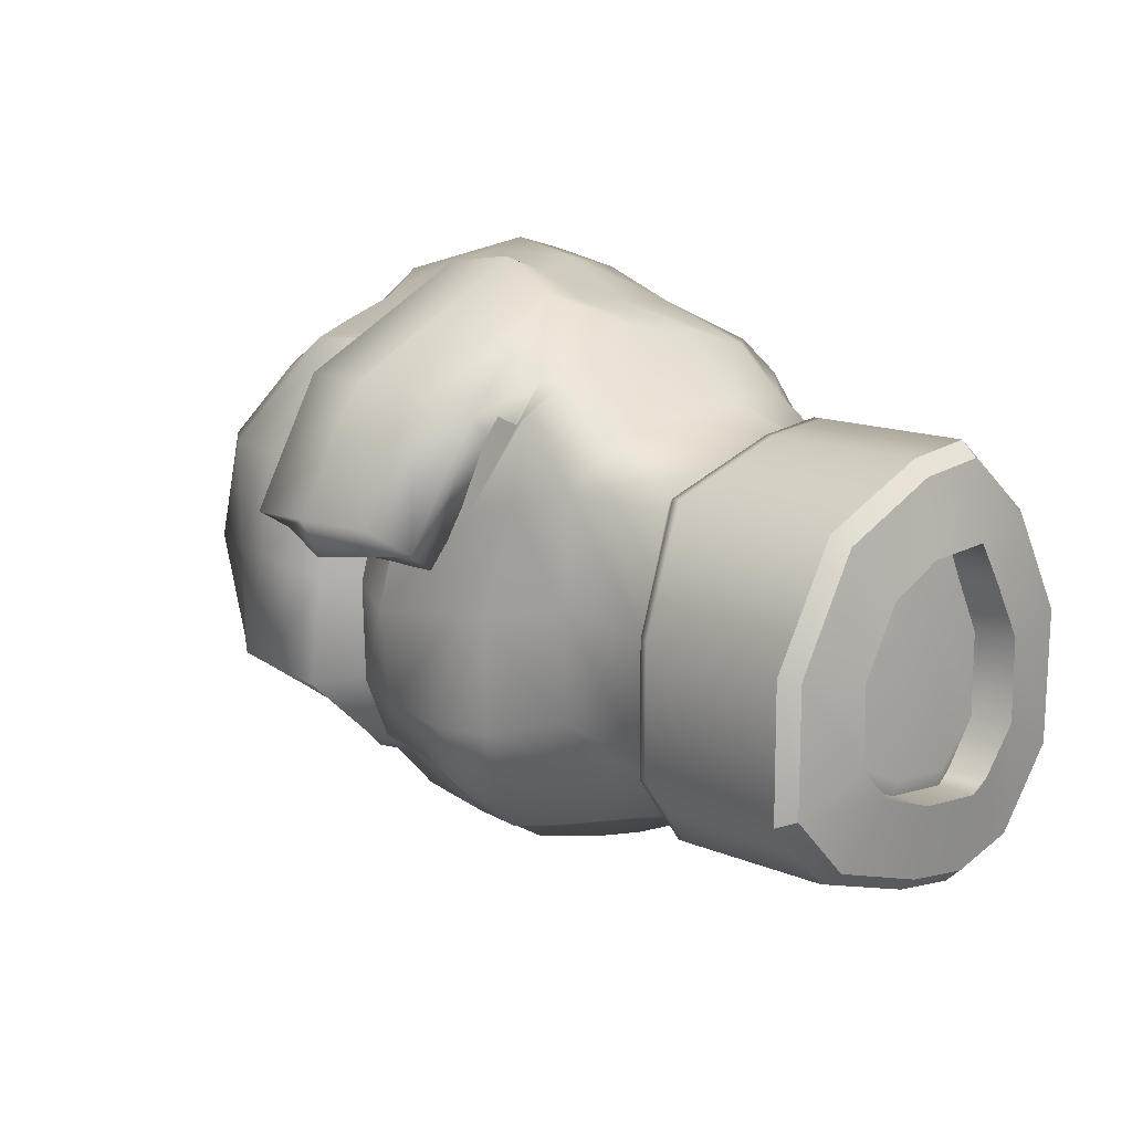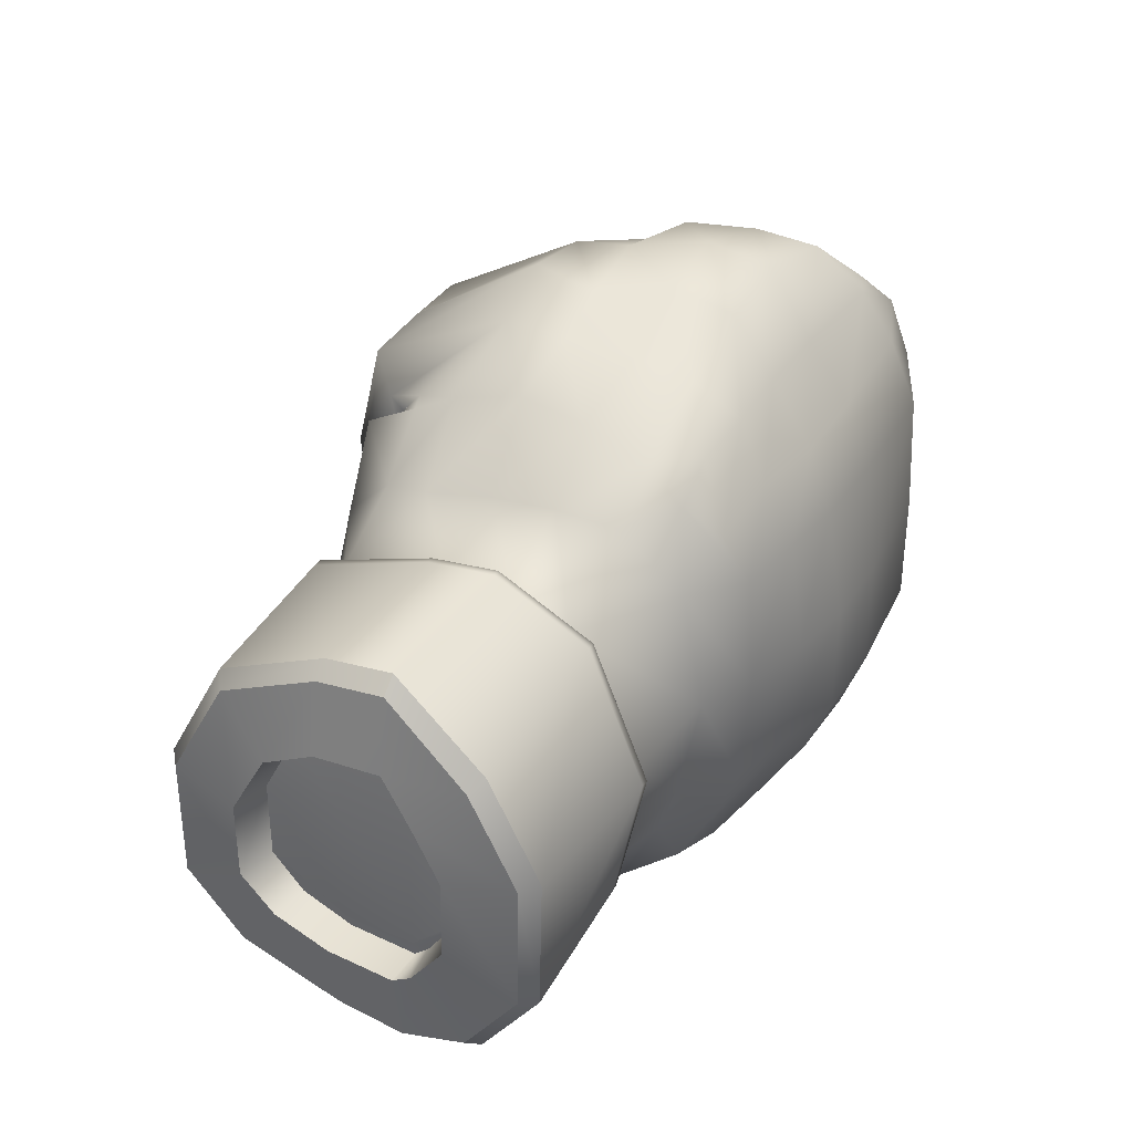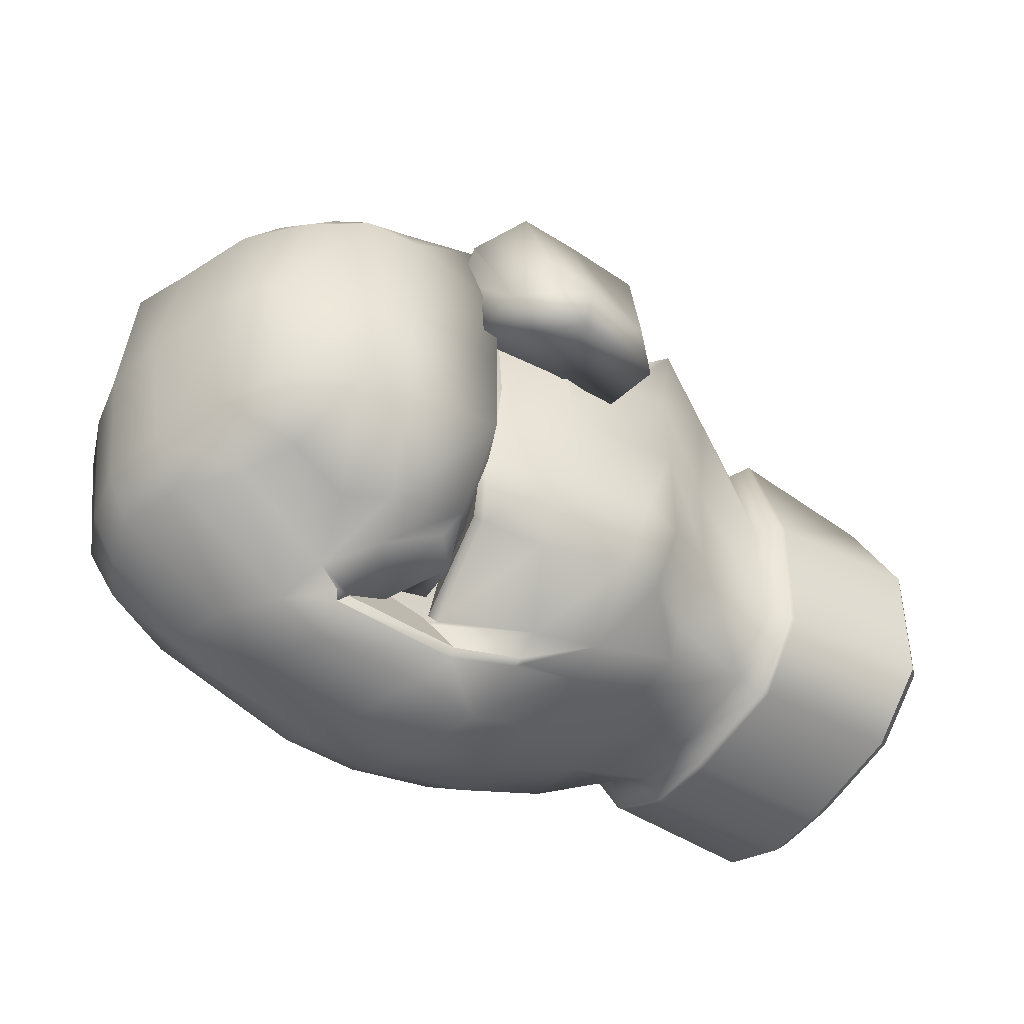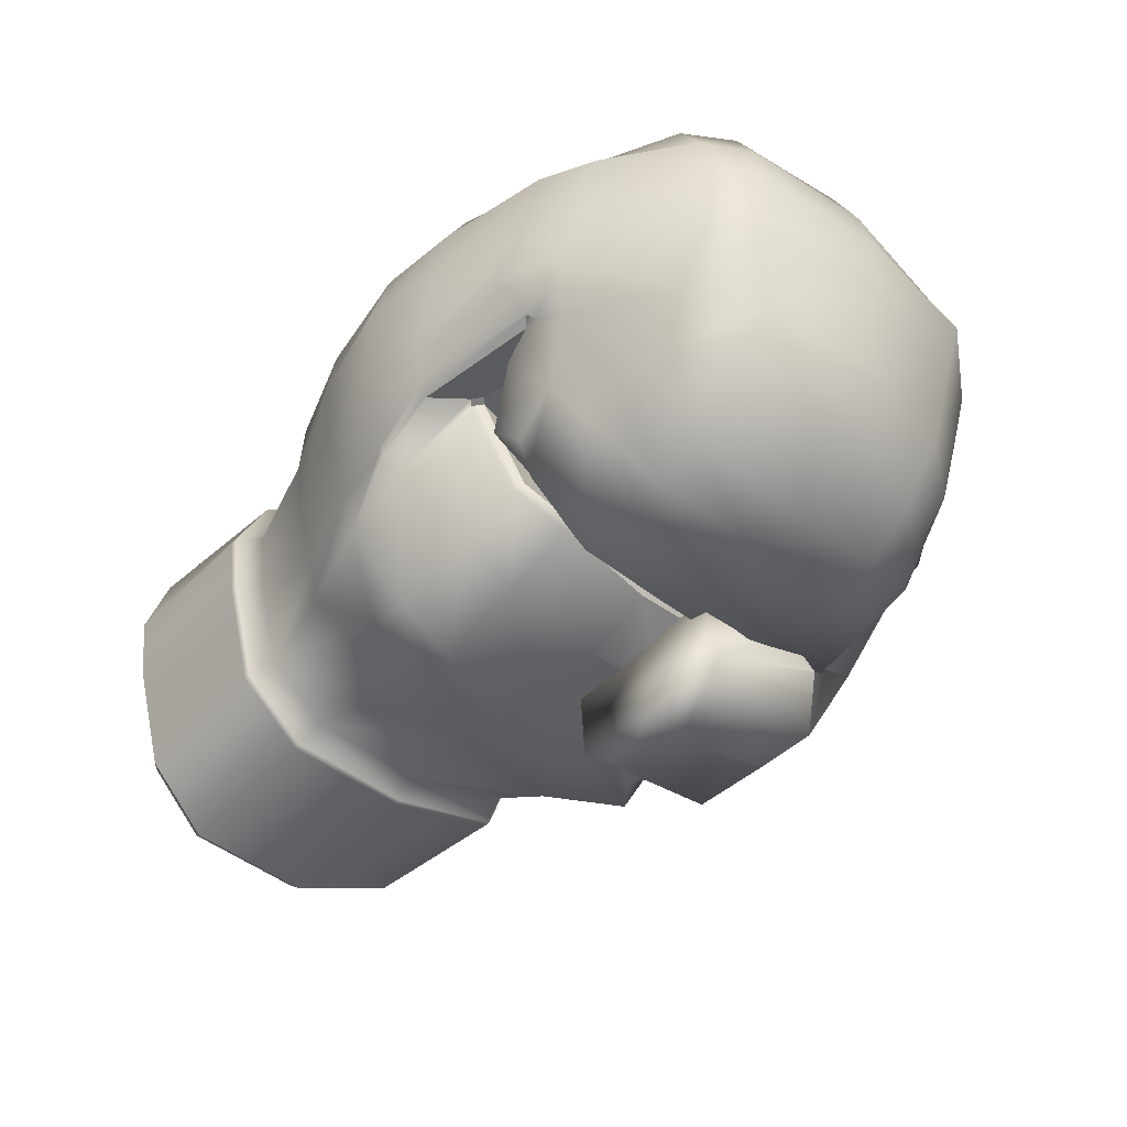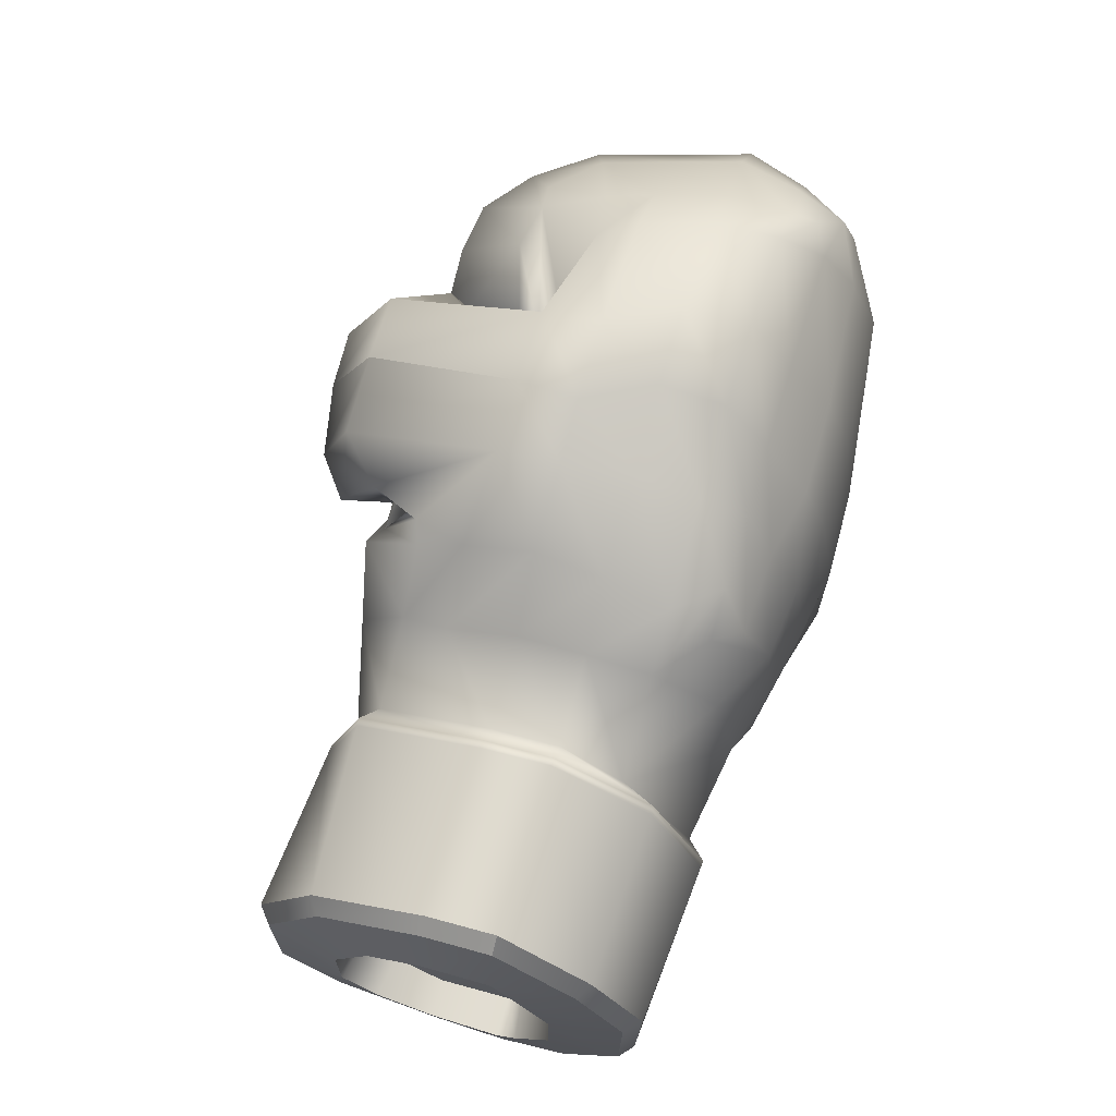
<metadata>
{"format":"obj","ext":"obj","renderer":"f3d","projection":"perspective","resolution":1024,"background":"white","views":[{"elev":12.8,"azim":46.2,"up":"+Z"},{"elev":34.2,"azim":119.0,"up":"+Z"},{"elev":-42.4,"azim":-35.9,"up":"+Z"},{"elev":-47.4,"azim":-131.7,"up":"+Y"},{"elev":67.6,"azim":107.0,"up":"+Z"}]}
</metadata>
<code>
g default
v -1.82 2.903 -0.3411
v -1.822 3.01 -0.3855
v -1.829 3.127 -0.408
v -1.821 3.238 -0.3899
v -1.963 3.01 -0.4212
v -2.006 3.127 -0.4502
v -2.015 3.238 -0.4237
v -2.076 3.01 -0.393
v -2.13 3.127 -0.4202
v -2.155 3.238 -0.4109
v -2.585 2.87 -0.1111
v -2.632 3.01 -0.1243
v -2.655 3.127 -0.1345
v -2.628 3.238 -0.1351
v -2.626 2.862 0.08627
v -2.662 3.01 0.0888
v -2.678 3.127 0.09086
v -2.652 3.238 0.08993
v -2.587 2.859 0.2917
v -2.624 3.01 0.3046
v -2.655 3.127 0.3162
v -2.616 3.238 0.3165
v -2.079 2.911 0.6227
v -2.086 3.01 0.6364
v -2.14 3.127 0.6477
v -2.158 3.238 0.6207
v -1.942 2.911 0.6405
v -1.957 3.01 0.607
v -2.01 3.127 0.622
v -2.017 3.238 0.5957
v -1.841 2.911 0.5849
v -1.859 3.01 0.566
v -1.878 3.127 0.5559
v -1.872 3.238 0.5426
v -1.471 2.819 0.2842
v -1.471 3.01 0.3494
v -1.471 3.127 0.363
v -1.461 3.238 0.3059
v -1.471 2.763 0.09254
v -1.461 3.36 0.09449
v -1.471 2.763 -0.1102
v -1.461 3.31 -0.1171
v -1.882 3.421 0.2823
v -1.882 3.448 0.08488
v -1.882 3.433 -0.1126
v -2.002 3.434 0.2823
v -2.002 3.466 0.08488
v -2.002 3.465 -0.1132
v -2.166 3.435 0.2823
v -2.161 3.462 0.08488
v -2.16 3.462 -0.1126
v -1.822 2.72 0.2451
v -1.83 2.696 0.07018
v -1.836 2.652 -0.1126
v -1.98 2.705 0.2417
v -1.992 2.664 0.06045
v -2.002 2.691 -0.1132
v -1.632 2.819 -0.1838
v -1.658 2.818 -0.2738
v -1.765 2.721 -0.2193
v -1.657 2.894 -0.2883
v -1.471 2.842 -0.2193
v -1.655 3.01 -0.318
v -1.471 3.01 -0.2663
v -1.653 3.127 -0.3352
v -1.471 3.127 -0.2801
v -1.65 3.238 -0.3283
v -1.461 3.238 -0.2193
v -1.764 3.362 -0.2193
v -1.709 3.314 -0.2954
v -1.638 3.313 -0.1838
v -2.171 3.017 -0.2211
v -2.457 2.825 -0.1836
v -2.506 2.917 -0.2012
v -2.27 3.01 -0.3897
v -2.576 3.01 -0.2099
v -2.318 3.127 -0.3766
v -2.612 3.127 -0.2182
v -2.349 3.238 -0.3686
v -2.58 3.238 -0.2193
v -2.539 3.313 -0.2193
v -2.374 3.315 -0.2985
v -2.394 3.398 -0.2193
v -2.428 2.815 0.41
v -2.498 2.892 0.4161
v -2.286 2.944 0.5453
v -2.528 3.01 0.4289
v -2.3 3.01 0.5881
v -2.556 3.127 0.4412
v -2.34 3.127 0.5856
v -2.528 3.238 0.4423
v -2.351 3.238 0.5736
v -2.389 3.313 0.4863
v -2.503 3.326 0.4205
v -2.4 3.371 0.3976
v -1.697 2.727 0.4149
v -1.698 2.819 0.4636
v -1.607 2.819 0.3663
v -1.703 2.894 0.5026
v -1.604 2.894 0.3761
v -1.714 3.01 0.5312
v -1.619 3.01 0.3945
v -1.708 3.127 0.5174
v -1.616 3.127 0.4098
v -1.699 3.238 0.4849
v -1.613 3.238 0.411
v -1.69 3.313 0.4302
v -1.762 3.313 0.4804
v -1.748 3.358 0.3566
v -1.826 2.819 -0.3224
v -1.847 2.699 -0.2193
v -1.849 3.319 -0.3476
v -1.893 3.385 -0.2193
v -1.945 2.847 -0.3296
v -1.996 2.756 -0.217
v -2.013 3.328 -0.3706
v -2.003 3.42 -0.2193
v -2.158 3.321 -0.3697
v -2.154 3.421 -0.2193
v -2.522 2.767 -0.1049
v -2.579 3.347 -0.1206
v -2.393 3.434 -0.1126
v -2.568 2.759 0.08611
v -2.606 3.347 0.08693
v -2.395 3.434 0.08488
v -2.511 2.758 0.2873
v -2.55 3.347 0.2975
v -2.404 3.421 0.2831
v -2.047 2.892 0.4499
v -2.162 3.313 0.4978
v -2.168 3.389 0.3929
v -1.967 2.754 0.4352
v -2.014 3.313 0.4978
v -2.003 3.392 0.3923
v -1.74 2.801 0.4619
v -1.735 2.746 0.3942
v -1.895 3.313 0.4825
v -1.882 3.366 0.3807
v -1.607 2.743 0.2971
v -1.724 2.721 0.2686
v -1.63 3.348 0.3099
v -1.748 3.407 0.2834
v -1.626 2.743 0.1077
v -1.747 2.684 0.08063
v -1.631 3.386 0.1082
v -1.749 3.42 0.08488
v -1.626 2.743 -0.08148
v -1.749 2.68 -0.1126
v -1.629 3.347 -0.08647
v -1.749 3.405 -0.1126
v -1.094 2.916 0.1866
v -1.094 3.01 0.2351
v -1.094 2.851 0.07334
v -1.094 3.127 0.244
v -1.094 3.174 0.1664
v -1.094 3.223 0.07678
v -1.093 2.851 -0.06118
v -1.094 3.222 -0.06403
v -1.093 3.01 -0.1529
v -1.093 2.912 -0.1194
v -1.094 3.127 -0.1616
v -1.095 3.161 -0.1418
v -1.152 3.01 0.0888
v -1.157 3.127 0.09086
v -1.157 3.127 -0.1345
v -1.152 3.01 -0.1269
v -1.162 3.01 0.2351
v -1.162 2.925 0.1866
v -1.162 2.865 0.07334
v -1.162 3.127 0.244
v -1.162 3.163 0.1664
v -1.162 3.208 0.07678
v -1.161 2.866 -0.06118
v -1.162 3.207 -0.06403
v -1.161 3.01 -0.1529
v -1.161 2.921 -0.1194
v -1.162 3.127 -0.1616
v -1.163 3.152 -0.1418
v -2.166 2.913 0.5044
v -2.033 3.009 0.3495
v -2.031 3.007 0.1423
v -2.029 3.006 -0.06912
v -2.13 2.983 -0.07577
v -2.133 2.982 0.3197
v -2.132 2.983 0.1218
v -2.443 3.314 -0.2589
v -2.441 3.238 -0.3214
v -2.414 3.127 -0.327
v -2.362 3.01 -0.3473
v -2.323 2.949 -0.2928
v -2.347 2.853 -0.2172
v -2.419 2.696 -0.1041
v -2.422 2.693 0.09206
v -2.422 2.693 0.29
v -2.349 2.827 0.4729
v -2.388 2.929 0.495
v -2.408 3.01 0.5102
v -2.44 3.127 0.5132
v -2.443 3.238 0.5079
v -2.453 3.285 0.481
v -2.172 2.805 -0.2503
v -2.155 2.767 -0.2166
v -2.076 2.997 -0.2109
v -2.121 2.86 -0.2626
v -2.168 2.651 -0.1061
v -2.01 2.966 -0.07698
v -2.142 2.694 0.2494
v -2.143 2.772 0.4692
v -2.065 2.875 0.478
v -2.015 2.965 0.3178
v -2.158 2.666 0.07799
v -2.013 2.966 0.1203
v -2.242 2.882 -0.2496
v -2.18 2.97 -0.2856
v -2.127 3.002 -0.2192
v -2.072 2.971 -0.0863
v -2.074 2.971 0.1112
v -2.075 2.971 0.3091
v -2.108 2.896 0.4908
v -2.268 2.813 0.4778
v -2.329 2.683 0.2875
v -2.334 2.676 0.09448
v -2.334 2.675 -0.1027
v -2.27 2.815 -0.2076
v -2.175 2.718 0.4151
v -2.174 2.765 0.36
v -1.998 2.771 0.3463
v -1.799 2.704 0.4041
v -1.799 2.766 0.3491
v -2.117 2.632 0.4518
v -2.004 2.632 0.4466
v -1.864 2.639 0.4437
v -2.166 2.607 0.1833
v -2.183 2.7 0.141
v -2.031 2.566 0.1576
v -2.027 2.686 0.1392
v -1.847 2.612 0.1818
v -1.884 2.685 0.1398
v -2.142 2.529 0.2249
v -2.036 2.535 0.2248
v -1.904 2.564 0.2217
v -2.092 2.757 0.2617
v -2.102 2.775 0.2682
v -2.109 2.72 0.07526
v -2.117 2.737 0.07934
v -2.123 2.737 -0.1054
v -2.131 2.753 -0.1031
v -2.061 3.011 -0.2376
v -2.056 2.992 -0.2609
v -2.062 3 -0.2676
v -2.075 3.008 -0.2496
v -2.11 2.773 -0.2108
v -2.122 2.784 -0.1965
v -2.095 2.826 0.4397
v -2.073 2.826 0.4492
v -2.077 2.846 0.4505
v -1.938 2.898 -0.3502
v -1.927 2.906 -0.3524
v -1.939 2.914 -0.3584
v -2.055 2.935 -0.3576
v -2.057 2.941 -0.3765
v -2.249 2.974 -0.308
v -2.256 2.979 -0.3039
v -2.266 2.985 -0.3209
v -2.277 2.97 -0.3097
v -1.113 2.833 0.2787
v -1.139 2.816 0.2973
v -1.113 2.729 0.0946
v -1.141 2.706 0.09896
v -1.114 3.01 0.3602
v -1.141 3.01 0.3845
v -1.114 3.127 0.3746
v -1.141 3.127 0.3997
v -1.113 2.728 -0.1176
v -1.141 2.706 -0.1283
v -1.113 3.263 0.2491
v -1.138 3.282 0.2693
v -1.112 3.345 0.09896
v -1.138 3.371 0.1031
v -1.114 3.342 -0.1257
v -1.141 3.363 -0.1372
v -1.113 2.829 -0.2228
v -1.14 2.815 -0.2424
v -1.114 3.243 -0.2581
v -1.141 3.259 -0.2772
v -1.113 3.01 -0.2777
v -1.14 3.01 -0.3014
v -1.114 3.127 -0.2927
v -1.141 3.127 -0.3168
v -1.438 3.01 0.3845
v -1.438 2.795 0.3104
v -1.438 2.727 0.09842
v -1.438 2.727 -0.1276
v -1.438 2.818 -0.2484
v -1.438 3.01 -0.3014
v -1.438 3.127 -0.3168
v -1.429 3.269 -0.2519
v -1.429 3.342 -0.1354
v -1.428 3.393 0.1008
v -1.428 3.297 0.3294
v -1.438 3.127 0.3997
v -1.425 3.01 0.3845
v -1.424 2.796 0.3099
v -1.425 2.726 0.09845
v -1.425 2.726 -0.1276
v -1.424 2.818 -0.2482
v -1.424 3.01 -0.3014
v -1.425 3.127 -0.3168
v -1.416 3.269 -0.253
v -1.416 3.343 -0.1355
v -1.416 3.392 0.1009
v -1.416 3.296 0.3267
v -1.425 3.127 0.3997
g r_boxing_glove
f 1 258 259 5 2
f 2 5 6 3
f 3 6 7 4
f 5 8 9 6
f 6 9 10 7
f 11 15 16 12
f 12 16 17 13
f 13 17 18 14
f 15 19 20 16
f 16 20 21 17
f 17 21 22 18
f 23 27 28 24
f 24 28 29 25
f 25 29 30 26
f 27 31 32 28
f 28 32 33 29
f 29 33 34 30
f 163 166 165 164
f 44 47 46 43
f 45 48 47 44
f 47 50 49 46
f 48 51 50 47
f 52 55 56 53
f 53 56 57 54
f 58 147 148 60
f 59 61 62 58
f 60 111 110 59
f 61 63 64 62
f 63 65 66 64
f 65 67 68 66
f 67 70 71 68
f 69 150 149 71
f 70 112 113 69
f 189 75 264 265 190
f 188 77 75 189
f 187 79 77 188
f 186 82 79 187
f 81 121 122 83
f 83 119 118 82
f 86 88 197 196
f 88 90 198 197
f 90 92 199 198
f 92 93 200 199
f 93 130 131 95
f 95 128 127 94
f 96 140 139 98
f 97 135 136 96
f 98 100 99 97
f 100 102 101 99
f 102 104 103 101
f 104 106 105 103
f 106 107 108 105
f 107 141 142 109
f 109 138 137 108
f 111 115 114 110
f 112 116 117 113
f 116 118 119 117
f 121 124 125 122
f 124 127 128 125
f 234 236 235 233
f 130 133 134 131
f 236 238 237 235
f 133 137 138 134
f 140 144 143 139
f 141 145 146 142
f 144 148 147 143
f 145 149 150 146
f 59 110 1 61
f 61 1 2 63
f 63 2 3 65
f 65 3 4 67
f 67 4 112 70
f 110 114 257 258 1
f 4 7 116 112
f 7 10 118 116
f 8 75 77 9
f 9 77 79 10
f 10 79 82 118
f 73 120 11 74
f 74 11 12 76
f 76 12 13 78
f 78 13 14 80
f 80 14 121 81
f 120 123 15 11
f 14 18 124 121
f 123 126 19 15
f 18 22 127 124
f 126 84 85 19
f 19 85 87 20
f 20 87 89 21
f 21 89 91 22
f 22 91 94 127
f 88 24 25 90
f 90 25 26 92
f 92 26 130 93
f 233 235 240 239
f 26 30 133 130
f 235 237 241 240
f 30 34 137 133
f 135 97 99 31
f 31 99 101 32
f 32 101 103 33
f 33 103 105 34
f 34 105 108 137
f 98 139 35 100
f 100 35 36 102
f 102 36 37 104
f 104 37 38 106
f 106 38 141 107
f 139 143 39 35
f 38 40 145 141
f 143 147 41 39
f 40 42 149 145
f 147 58 62 41
f 42 68 71 149
f 142 43 138 109
f 146 44 43 142
f 150 45 44 146
f 69 113 45 150
f 43 46 134 138
f 113 117 48 45
f 46 49 131 134
f 117 119 51 48
f 49 128 95 131
f 50 125 128 49
f 51 122 125 50
f 119 83 122 51
f 96 136 52 140
f 140 52 53 144
f 144 53 54 148
f 148 54 111 60
f 136 132 55 52
f 54 57 115 111
f 58 60 59
f 69 71 70
f 81 83 82 186
f 93 95 94 200
f 96 98 97
f 107 109 108
f 168 169 163 167
f 167 163 164 170
f 170 164 172 171
f 169 173 166 163
f 164 165 174 172
f 173 176 175 166
f 166 175 177 165
f 165 177 178 174
f 151 168 167 152
f 153 169 168 151
f 152 167 170 154
f 154 170 171 155
f 155 171 172 156
f 157 173 169 153
f 156 172 174 158
f 159 175 176 160
f 160 176 173 157
f 161 177 175 159
f 158 174 178 162
f 162 178 177 161
f 24 88 86 23
f 195 179 86 196
f 23 86 179 129
f 180 129 179 184
f 80 81 186 187
f 78 80 187 188
f 76 78 188 189
f 74 76 189 190
f 73 74 190 191
f 73 191 192 120
f 120 192 193 123
f 123 193 194 126
f 126 194 195 84
f 84 195 196 85
f 197 87 85 196
f 198 89 87 197
f 199 91 89 198
f 200 94 91 199
f 72 251 248 182 183
f 182 181 185 183
f 181 180 184 185
f 190 213 224 191
f 72 215 214 262 263
f 191 224 223 192
f 183 216 215 72
f 194 221 220 195
f 195 220 219 179
f 179 219 218 184
f 192 223 222 193
f 185 217 216 183
f 193 222 221 194
f 184 218 217 185
f 214 204 201 213
f 215 203 204 214
f 216 206 203 215
f 217 212 206 216
f 218 210 212 217
f 219 209 210 218
f 220 208 209 219
f 221 207 208 220
f 222 211 207 221
f 223 205 211 222
f 224 202 205 223
f 213 201 202 224
f 202 201 204 203
f 202 203 206 205
f 206 212 211 205
f 212 210 207 211
f 210 209 208 207
f 132 227 226 254 255
f 135 228 229 136
f 136 229 227 132
f 129 225 230 23
f 23 230 231 27
f 27 231 232 31
f 31 232 228 135
f 226 234 233 225
f 227 236 234 226
f 228 237 238 229
f 229 238 236 227
f 225 233 239 230
f 230 239 240 231
f 231 240 241 232
f 232 241 237 228
f 254 226 225 129 256
f 242 255 256 243
f 243 245 244 242
f 245 247 246 244
f 247 253 252 246
f 249 252 253 248
f 55 242 244 56
f 56 244 246 57
f 115 252 249 114
f 132 255 242 55
f 57 246 252 115
f 243 256 129 180
f 245 243 180 181
f 253 247 182 248
f 247 245 181 182
f 248 251 250 249
f 254 256 255
f 262 214 213 190 265
f 257 260 261 259
f 260 263 264 261
f 261 8 5 259
f 114 249 250 260 257
f 261 264 75 8
f 251 72 263 260 250
f 257 259 258
f 262 265 264 263
f 266 270 271 267
f 267 269 268 266
f 269 275 274 268
f 270 272 273 271
f 272 276 277 273
f 275 283 282 274
f 276 278 279 277
f 278 280 281 279
f 280 284 285 281
f 283 287 286 282
f 284 288 289 285
f 287 289 288 286
f 266 268 153 151
f 151 152 270 266
f 152 154 272 270
f 268 274 157 153
f 154 155 276 272
f 155 156 278 276
f 156 158 280 278
f 274 282 160 157
f 158 162 284 280
f 286 288 161 159
f 159 160 282 286
f 288 284 162 161
f 35 291 290 36
f 39 292 291 35
f 36 290 301 37
f 37 301 300 38
f 38 300 299 40
f 41 293 292 39
f 40 299 298 42
f 64 295 294 62
f 62 294 293 41
f 66 296 295 64
f 42 298 297 68
f 68 297 296 66
f 291 303 302 290
f 292 304 303 291
f 293 305 304 292
f 294 306 305 293
f 295 307 306 294
f 296 308 307 295
f 297 309 308 296
f 298 310 309 297
f 299 311 310 298
f 300 312 311 299
f 301 313 312 300
f 290 302 313 301
f 303 267 271 302
f 304 269 267 303
f 305 275 269 304
f 306 283 275 305
f 307 287 283 306
f 308 289 287 307
f 309 285 289 308
f 310 281 285 309
f 311 279 281 310
f 312 277 279 311
f 313 273 277 312
f 302 271 273 313

</code>
